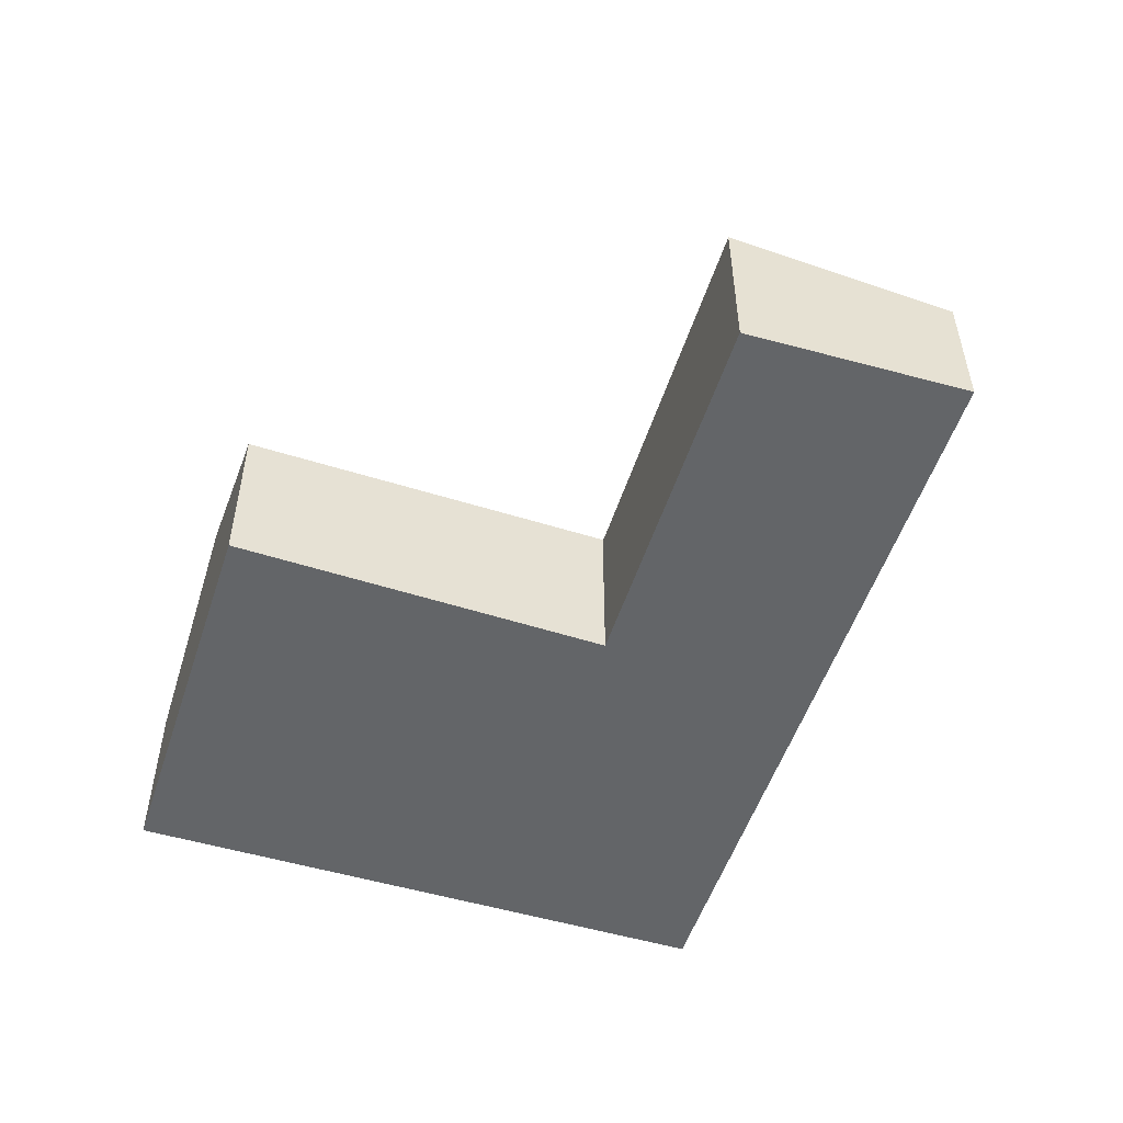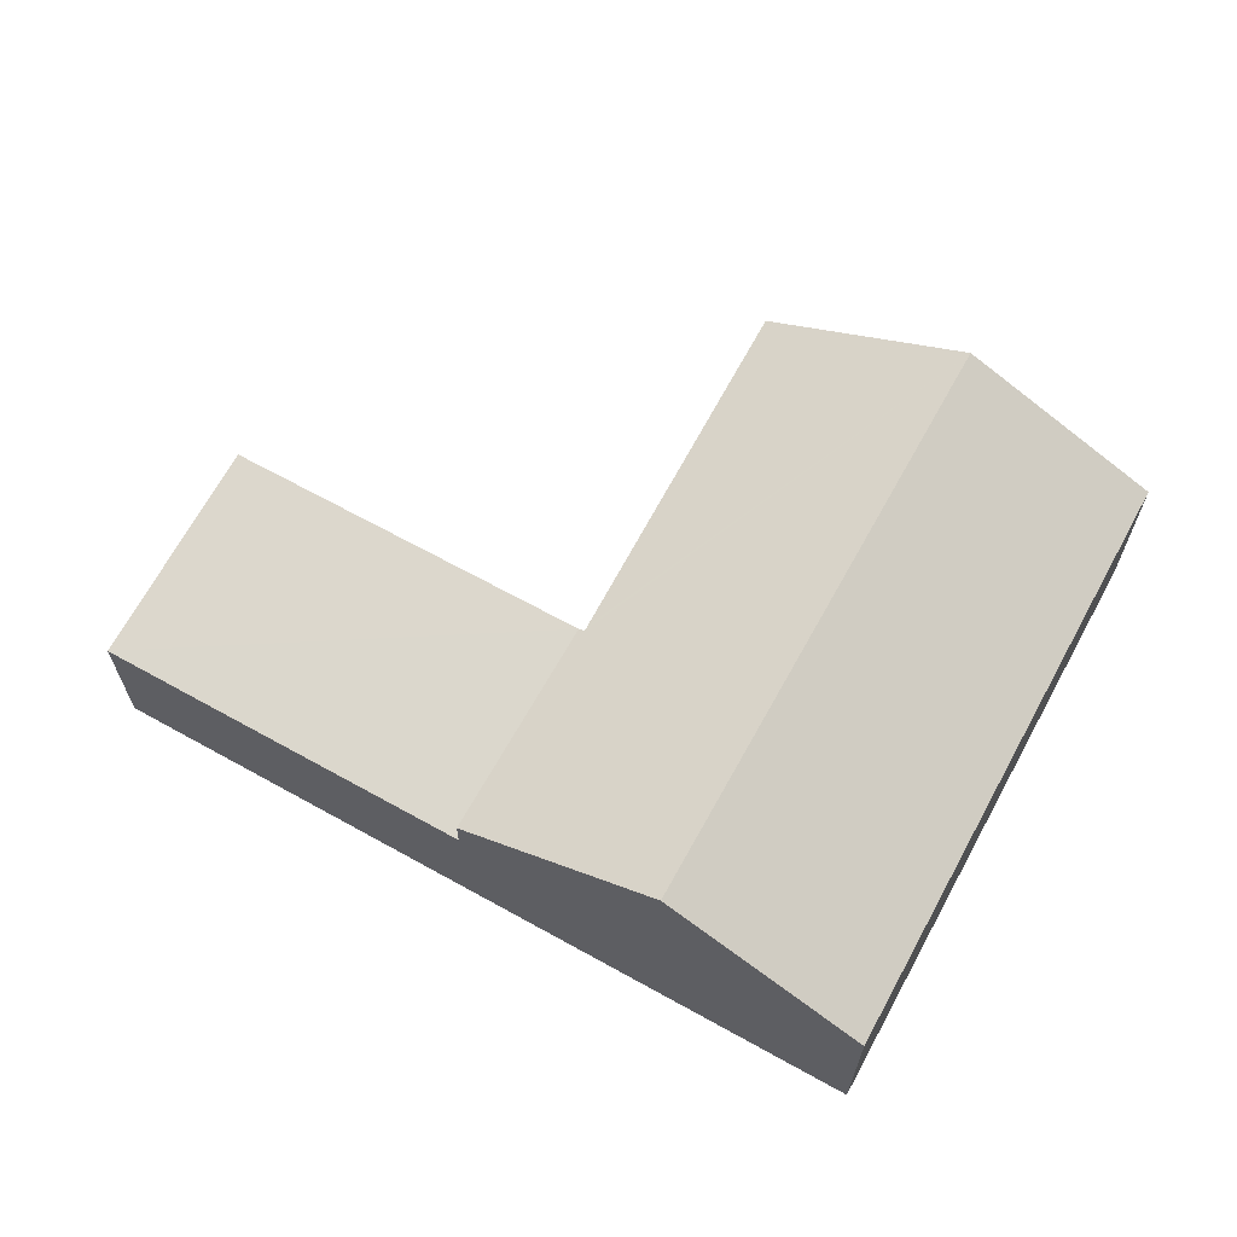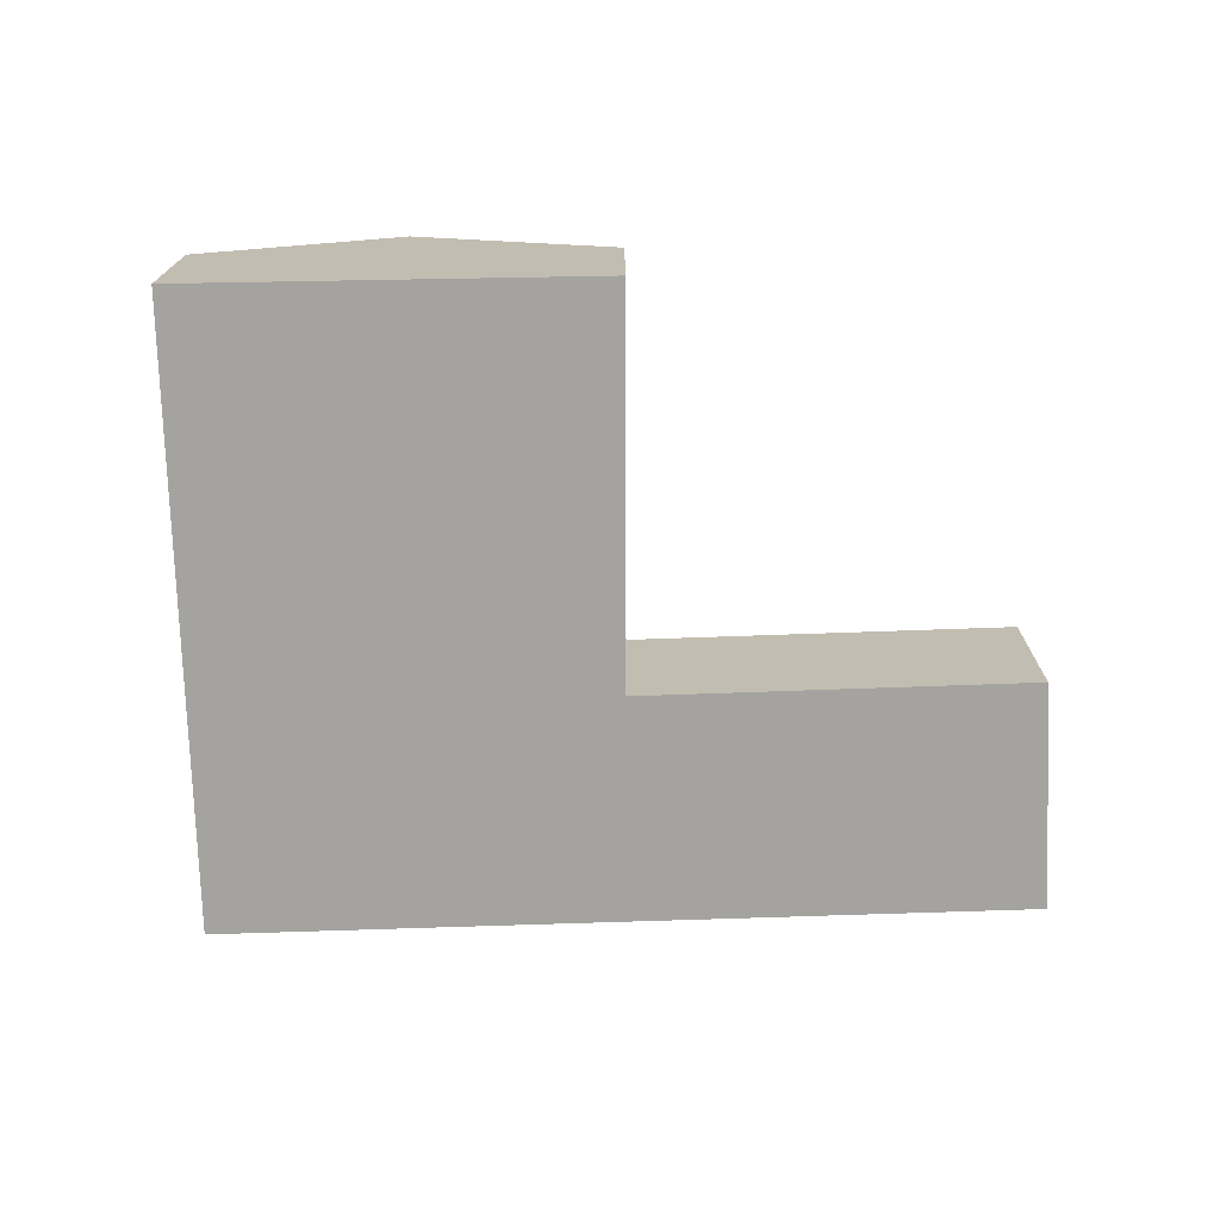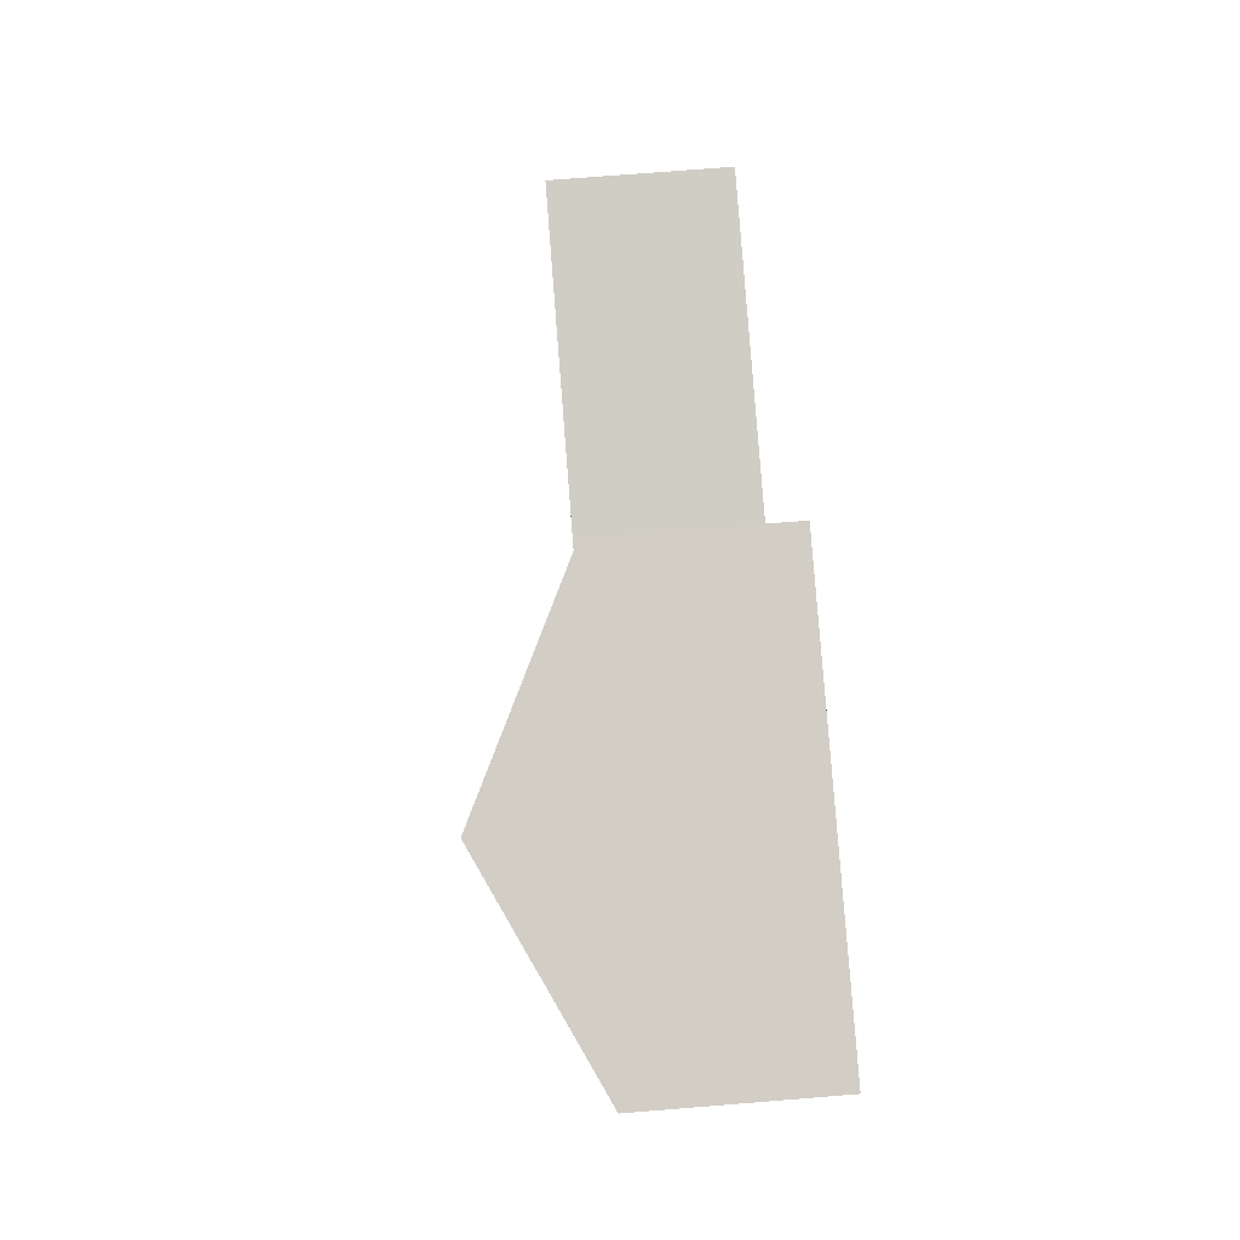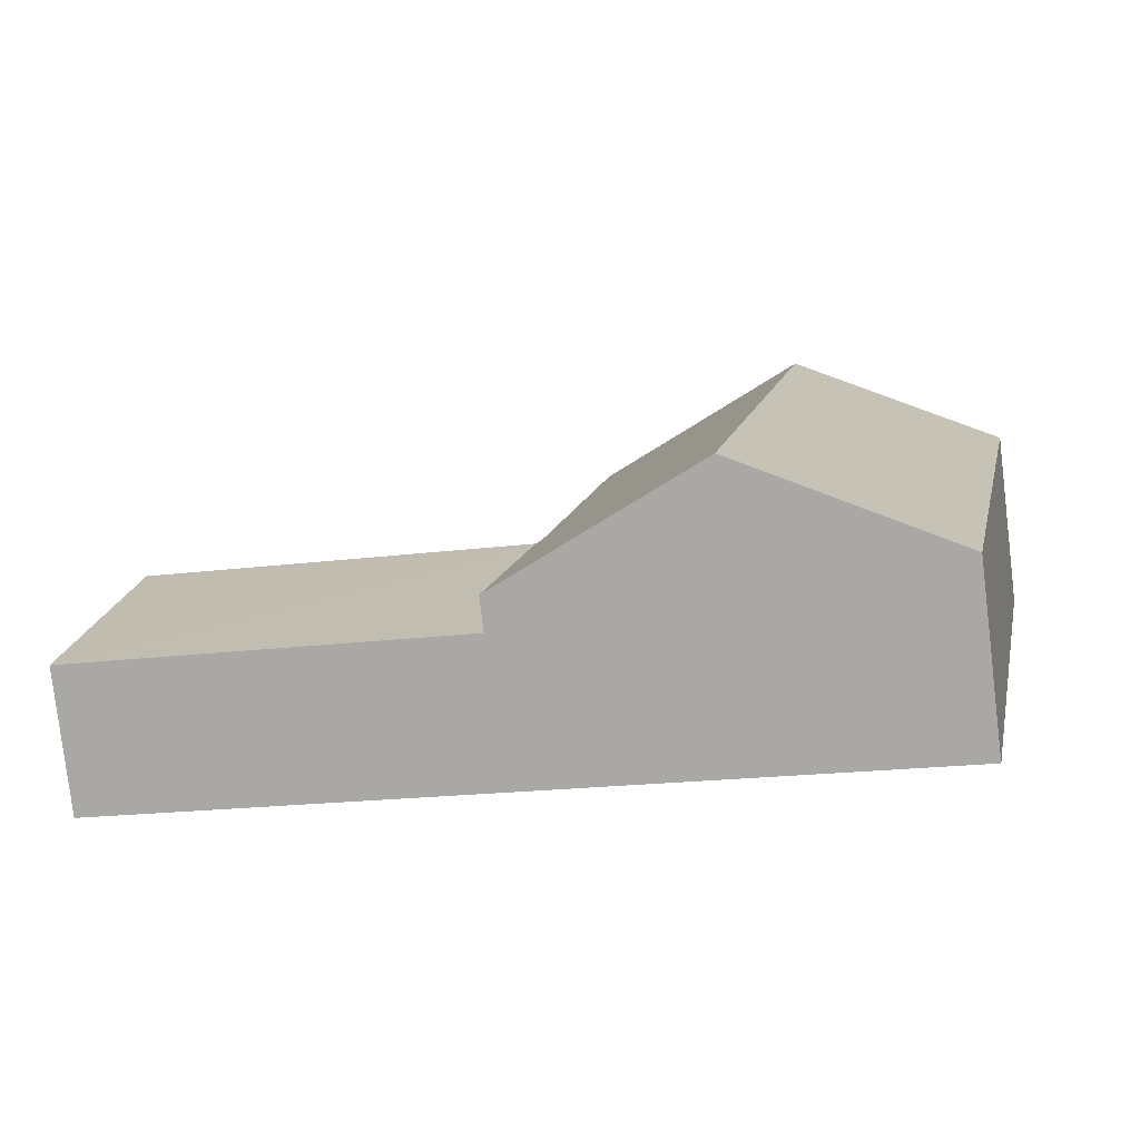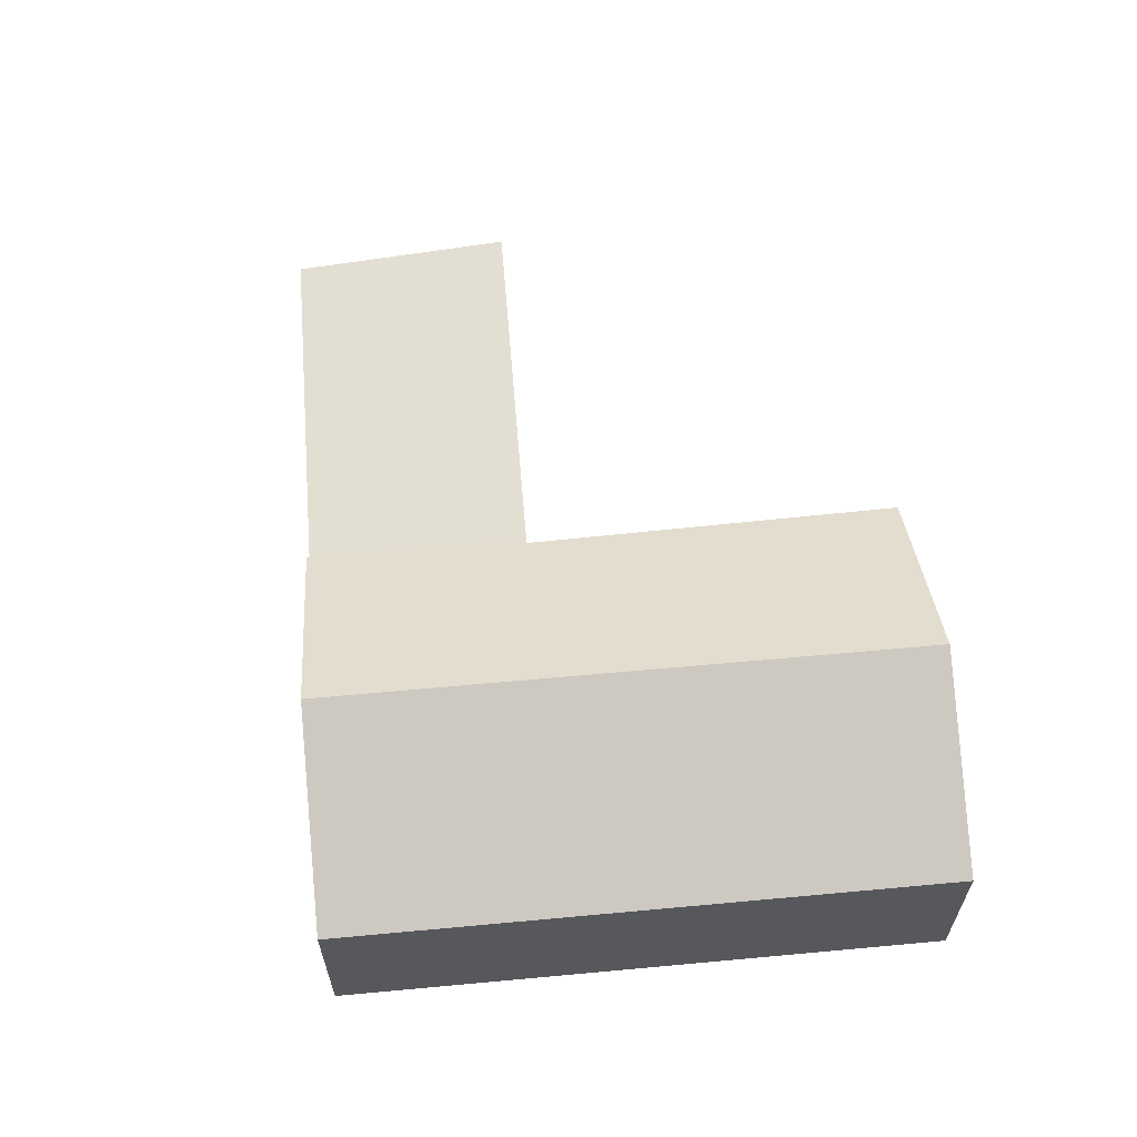
<metadata>
{"format":"obj","ext":"obj","renderer":"f3d","projection":"perspective","resolution":1024,"background":"white","views":[{"elev":-51.4,"azim":60.7,"up":"+Y"},{"elev":64.7,"azim":-162.5,"up":"+Y"},{"elev":-72.9,"azim":-9.9,"up":"+Y"},{"elev":72.0,"azim":-94.6,"up":"+Z"},{"elev":-79.7,"azim":-173.2,"up":"+Z"},{"elev":61.4,"azim":-106.6,"up":"+Y"}]}
</metadata>
<code>
v  5.611 4.74 -9.964
v  8.423 2.981 -5.316
v  9.197 2.981 -9.215
v  8.311 3.036 -5.34
v  7.4 2.981 -0.161
v  7.097 2.981 1.365
v  7.13 2.965 1.371
v  8.294 3.035 -5.242
v  3.499 4.74 0.673
v  4.818 4.74 -5.969
v  1.33 3.029 -6.697
v  2.123 3.029 -10.69
v  0 3.029 1.855e-16
v  0 0 0
v  3.499 -4.121e-17 0.673
v  7.097 -8.358e-17 1.365
v  7.13 -8.395e-17 1.371
v  8.311 3.27e-16 -5.34
v  8.423 3.255e-16 -5.316
v  7.4 9.858e-18 -0.161
v  8.294 3.21e-16 -5.242
v  9.197 5.643e-16 -9.215
v  5.611 6.101e-16 -9.964
v  2.123 6.548e-16 -10.69
v  1.33 4.101e-16 -6.697
v  15.88 2.416 -7.818
v  9.197 2.416 -9.215
v  14.99 2.971 -3.929
v  14.99 2.406e-16 -3.929
v  15.88 4.787e-16 -7.818
g defaultobject
f 1 2 3
f 2 1 4
f 5 6 7
f 6 5 8
f 6 8 9
f 9 8 4
f 9 4 10
f 10 4 1
f 11 1 12
f 1 11 10
f 10 11 13
f 10 13 9
f 14 9 13
f 9 14 15
f 9 15 6
f 6 15 16
f 6 16 7
f 7 16 17
f 18 2 4
f 2 18 19
f 17 5 7
f 5 17 20
f 5 20 8
f 8 20 21
f 8 21 4
f 4 21 18
f 19 3 2
f 3 19 22
f 22 1 3
f 1 22 12
f 12 22 23
f 12 23 24
f 11 14 13
f 14 11 25
f 25 11 12
f 25 12 24
f 19 23 22
f 23 19 24
f 24 19 18
f 24 18 25
f 25 18 20
f 25 20 14
f 14 20 17
f 14 17 16
f 14 16 15
f 2 26 27
f 26 2 28
f 19 28 2
f 28 19 29
f 29 26 28
f 26 29 30
f 30 27 26
f 27 30 22
f 27 19 2
f 19 27 22
f 19 30 29
f 30 19 22

</code>
